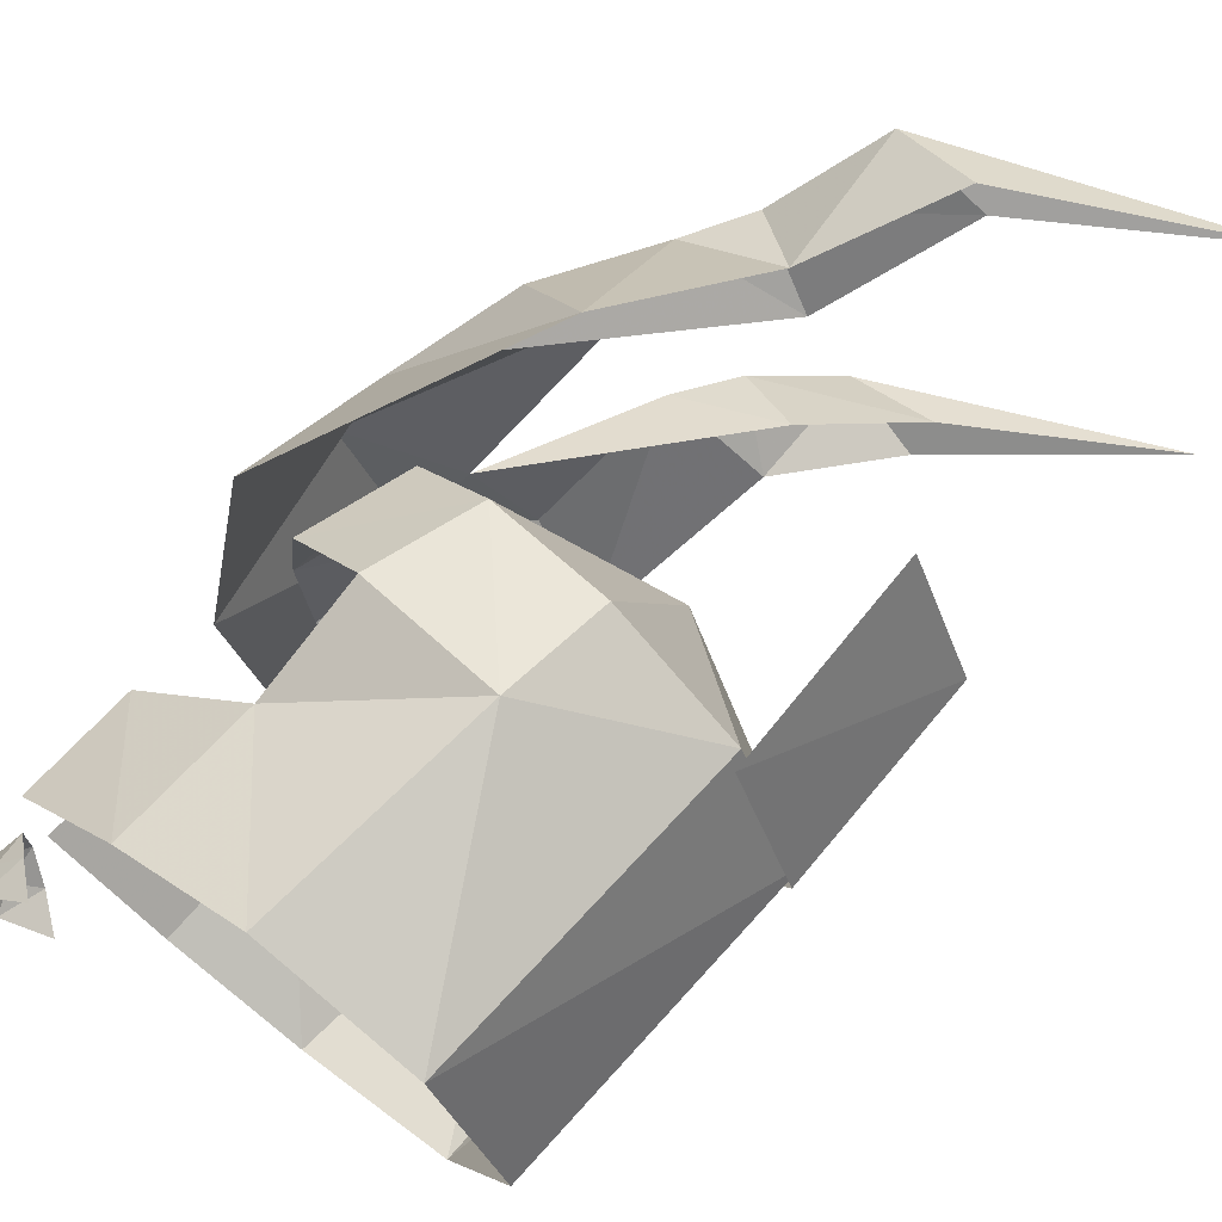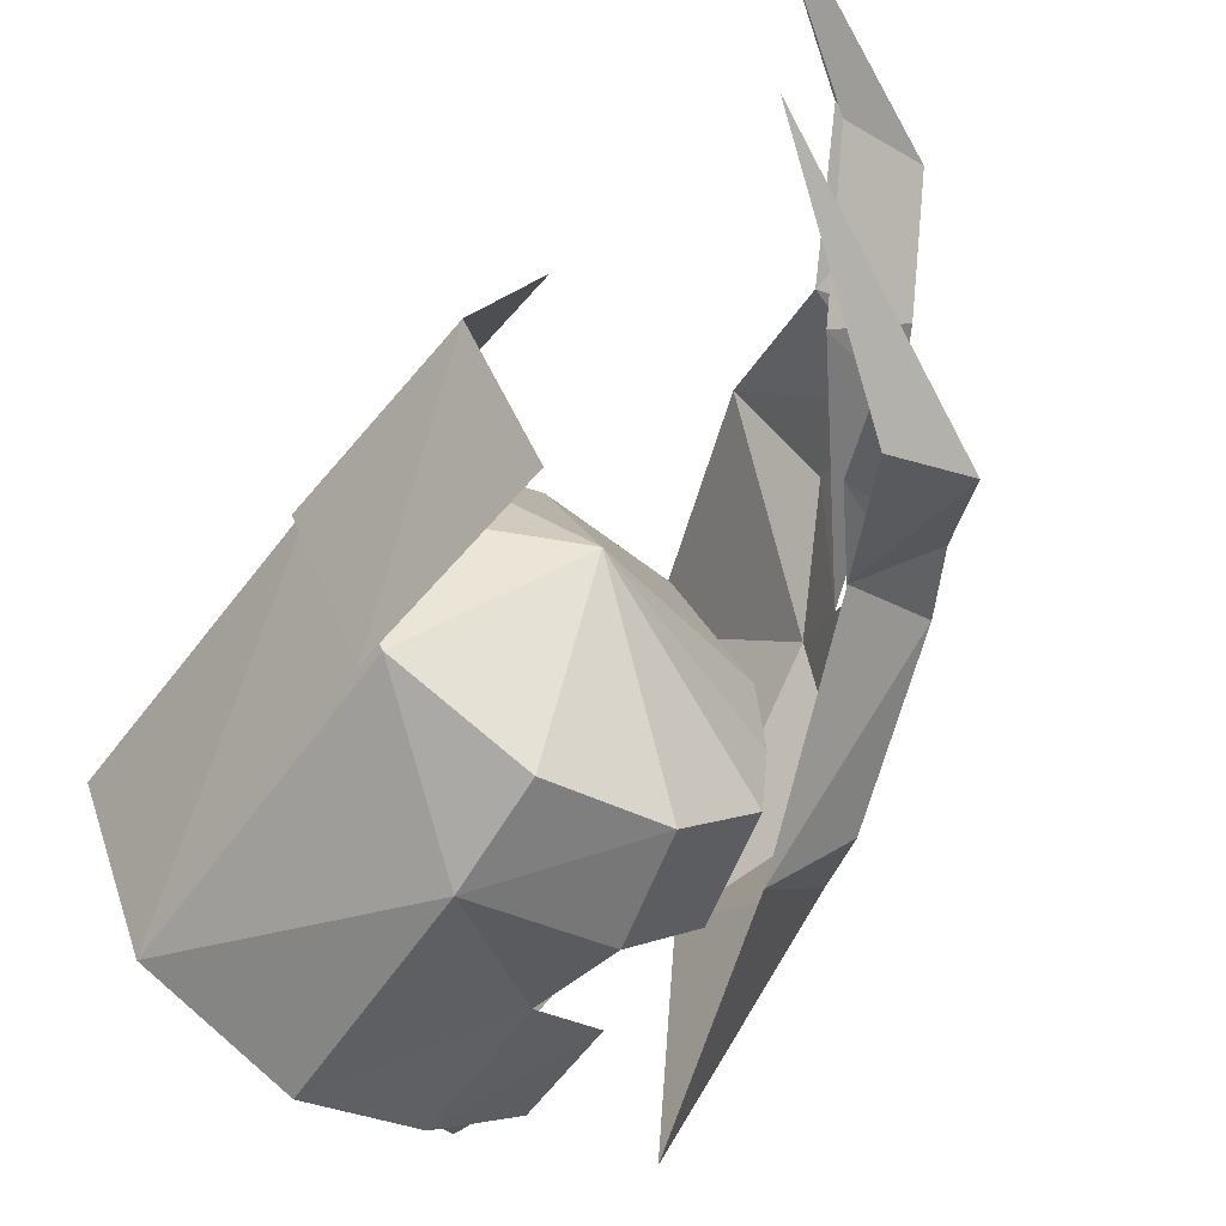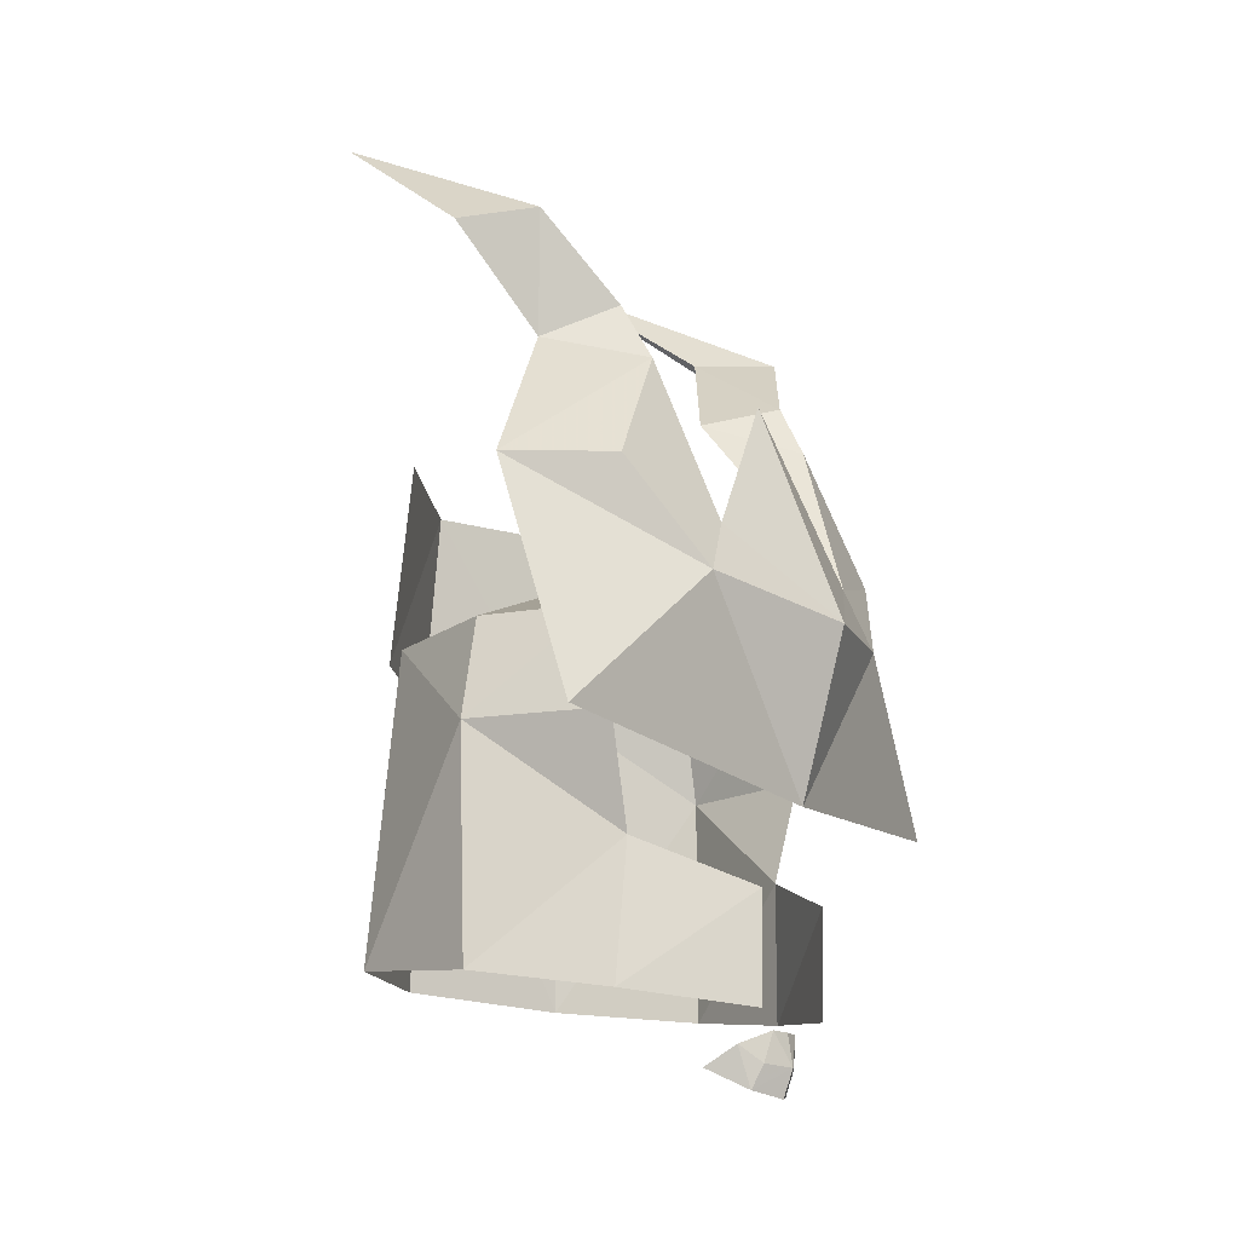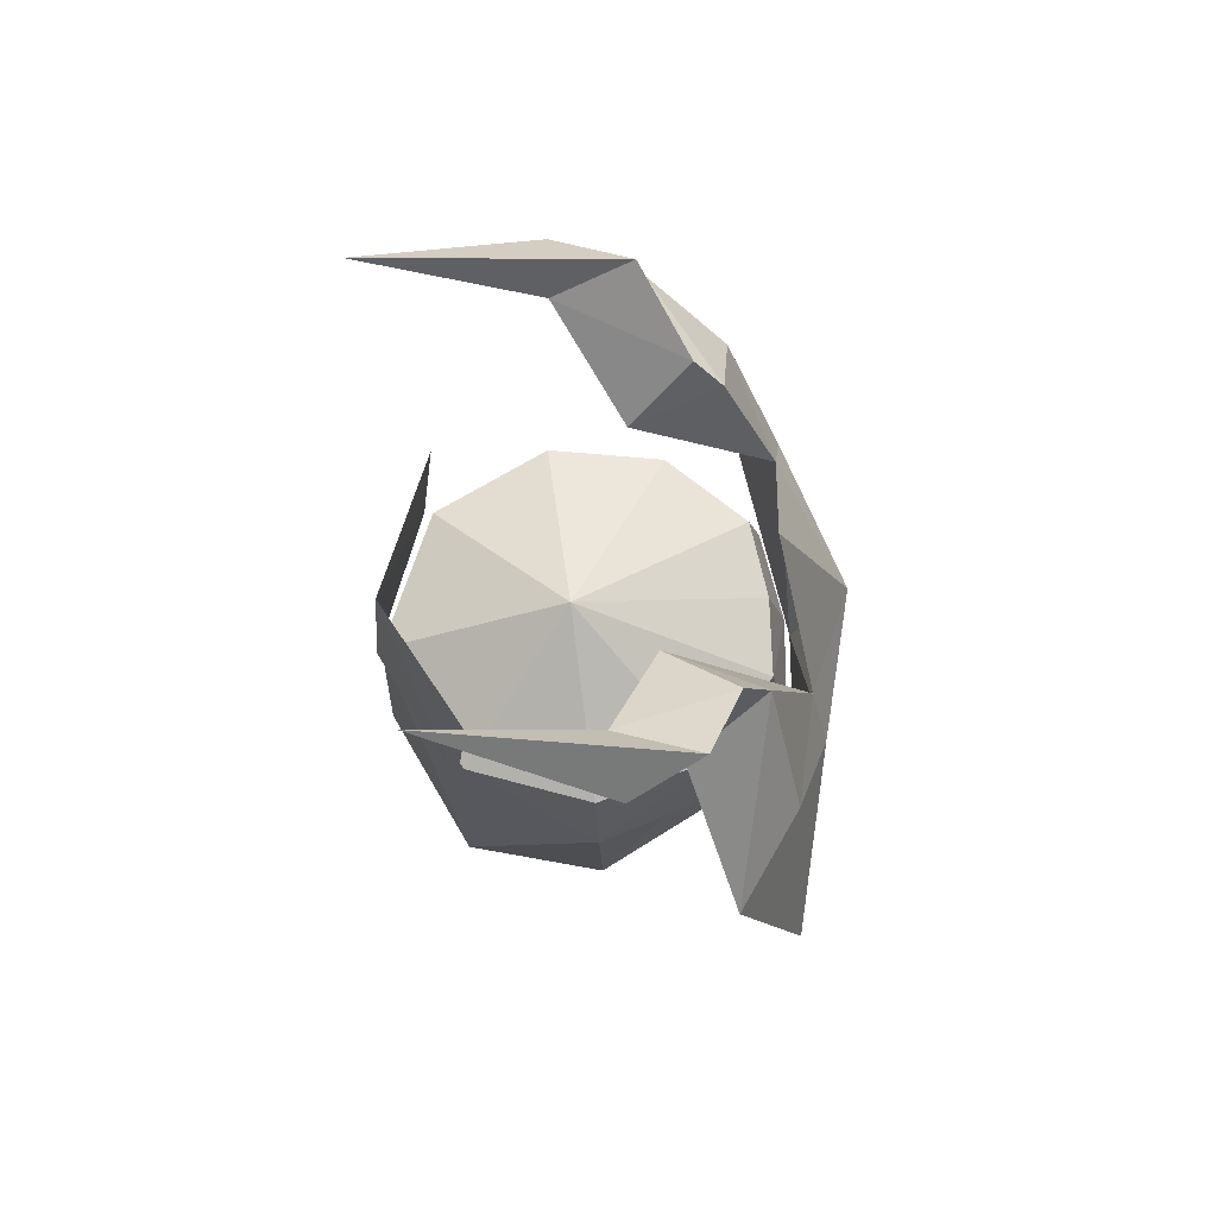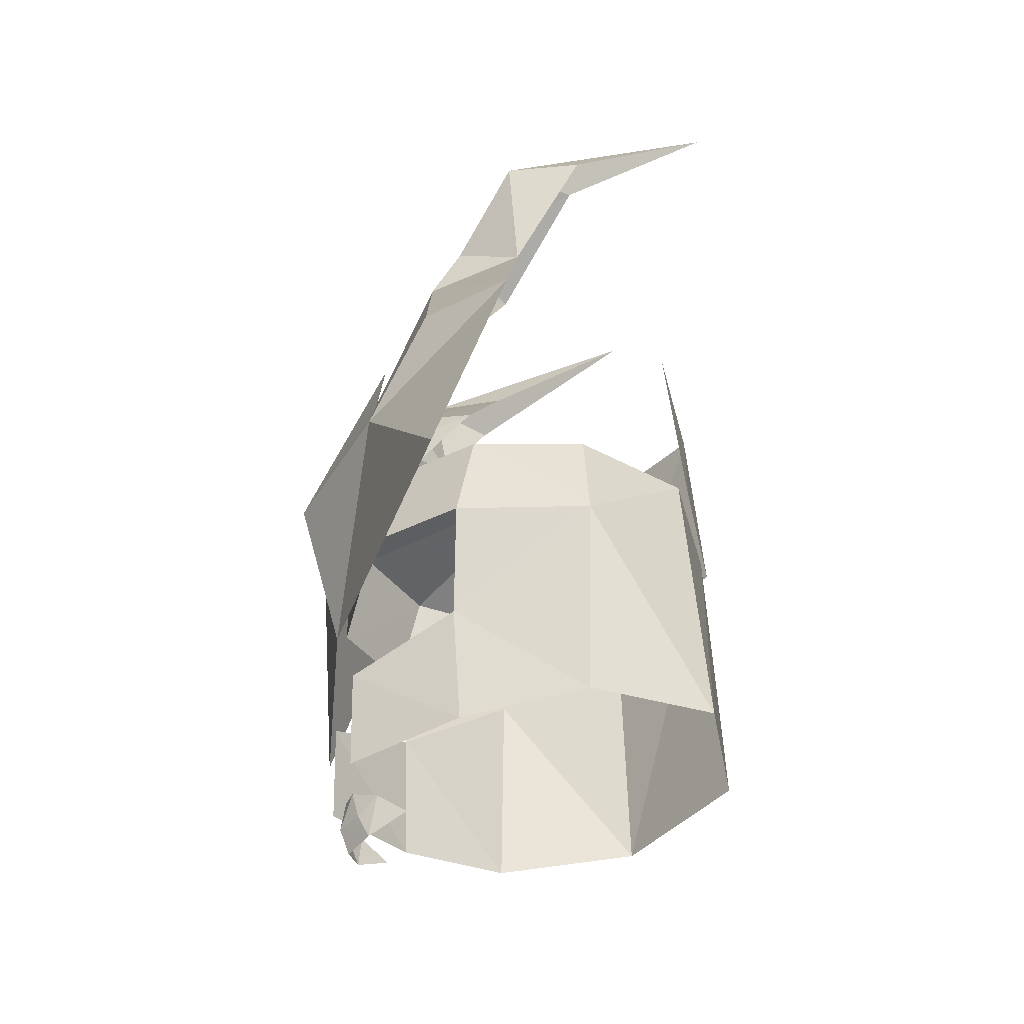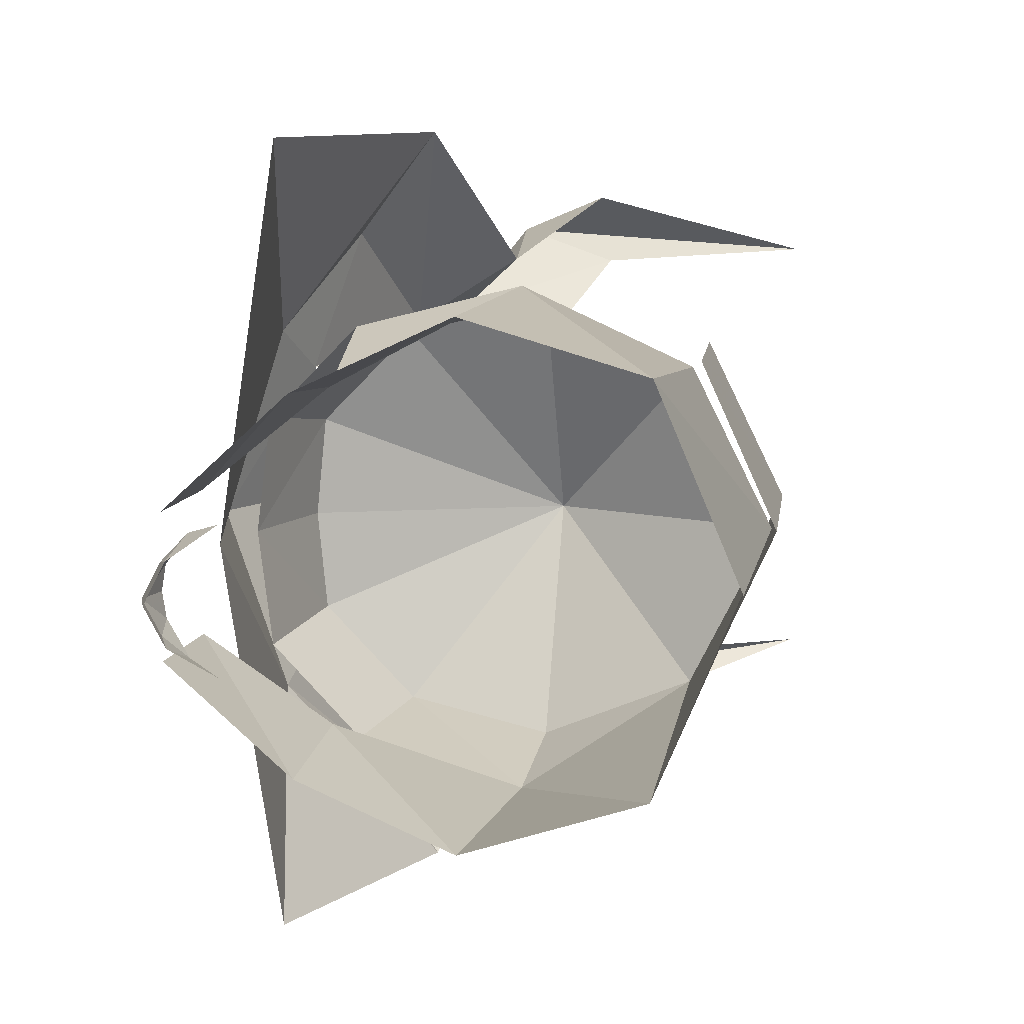
<metadata>
{"format":"obj","ext":"obj","renderer":"f3d","projection":"perspective","resolution":1024,"background":"white","views":[{"elev":71.8,"azim":-135.2,"up":"+Y"},{"elev":-56.7,"azim":-33.5,"up":"+Y"},{"elev":-17.1,"azim":32.3,"up":"+Z"},{"elev":75.0,"azim":-7.7,"up":"+Z"},{"elev":-37.6,"azim":167.1,"up":"+Z"},{"elev":9.1,"azim":-168.2,"up":"+Y"}]}
</metadata>
<code>
g common_helmet_male_55050
v 0.839 1.423 -1.674
v 0.9004 1.32 -0.3469
v 1.798 0.555 -0.7768
v 1.692 0.9363 0.7015
v 0.9653 1.684 0.7033
v 0.7622 1.557 1.709
v 1.508 0.7999 1.705
v -0.3837 2.032 0.705
v 1.811 0 0.7004
v 1.587 0 1.702
v -0.3818 0 2.506
v 0.7622 1.557 1.709
v -0.3865 1.814 1.711
v -1.605 1.313 1.707
v -2.271 0 1.699
v -1.605 1.313 1.707
v -0.3865 1.814 1.711
v -2.271 0 1.699
v -1.755 1.551 -1.342
v -2.41 0 -1.282
v 1.508 0.7999 1.705
v 1.587 0 1.702
v -2.159 0 3.501
v -1.494 1.343 3.513
v -1.697 1.377 1.55
v -2.331 0 1.534
v 2.379 0 1.656
v 1.907 1.532 1.828
v 1.789 1.168 2.382
v 1.915 0 0.0235
v 1.517 3.188 0.3168
v 0.7707 3.183 2.62
v 1.461 2.299 2.757
v -0.2124 2.512 5.309
v -1.915 1.96 6.707
v 0.5236 2.202 5.357
v -0.2765 1.911 5.437
v 0.9533 1.509 4.543
v 0.2965 1.035 4.351
v 1.247 1.438 3.983
v 0.3785 2 4.185
v 1.772 0.5505 -1.816
v -0.3458 1.979 -1.501
v 1.534 0 3.93
v 0.839 -1.423 -1.674
v 1.798 -0.555 -0.7768
v 0.9004 -1.32 -0.3469
v 1.692 -0.9363 0.7015
v 1.508 -0.7999 1.705
v 0.7622 -1.557 1.709
v 0.9653 -1.684 0.7033
v -0.3837 -2.032 0.705
v -0.3865 -1.814 1.711
v 0.7622 -1.557 1.709
v -1.605 -1.313 1.707
v -1.605 -1.313 1.707
v -0.3865 -1.814 1.711
v -1.755 -1.551 -1.342
v 1.508 -0.7999 1.705
v -1.697 -1.377 1.55
v -1.494 -1.343 3.513
v 1.789 -1.168 2.382
v 1.907 -1.532 1.828
v 1.517 -3.188 0.3168
v 0.7707 -3.183 2.62
v 1.461 -2.299 2.757
v -0.2124 -2.512 5.309
v 0.5236 -2.202 5.357
v -1.915 -1.96 6.707
v -0.2765 -1.911 5.437
v 0.9533 -1.509 4.543
v 1.247 -1.438 3.983
v 0.2965 -1.035 4.351
v 0.3785 -2 4.185
v 1.772 -0.5505 -1.816
v -0.3458 -1.979 -1.501
v 1.518 0.3107 -2.475
v 1.626 0.268 -2.246
v 1.763 -4e-06 -2.27
v 1.663 -4e-06 -2.534
v 1.183 0.5559 -2.284
v 1.472 0.4559 -2.089
v 1.685 0.1991 -1.96
v 1.717 -4e-06 -1.962
v 1.626 -0.268 -2.246
v 1.518 -0.3107 -2.475
v 1.472 -0.4559 -2.089
v 1.183 -0.5559 -2.284
v 1.685 -0.1991 -1.96
f 1 2 3
f 4 5 6
f 6 7 4
f 2 8 5
f 9 4 7
f 7 10 9
f 11 12 13
f 11 13 14
f 14 15 11
f 16 17 8
f 18 16 19
f 19 20 18
f 12 11 21
f 8 17 6
f 6 5 8
f 11 22 21
f 23 24 25
f 25 26 23
f 27 28 29
f 28 30 31
f 32 33 28
f 28 31 32
f 34 35 36
f 36 35 37
f 38 39 40
f 39 29 40
f 32 41 40
f 40 33 32
f 41 38 40
f 37 39 38
f 38 36 37
f 41 34 36
f 36 38 41
f 29 28 33
f 3 42 1
f 2 43 8
f 2 1 43
f 29 44 27
f 27 30 28
f 29 33 40
f 8 43 19
f 19 16 8
f 45 46 47
f 48 49 50
f 50 51 48
f 47 51 52
f 9 10 49
f 49 48 9
f 11 53 54
f 11 15 55
f 55 53 11
f 56 52 57
f 18 20 58
f 58 56 18
f 54 59 11
f 52 51 50
f 50 57 52
f 11 59 22
f 23 26 60
f 60 61 23
f 27 62 63
f 63 64 30
f 65 64 63
f 63 66 65
f 67 68 69
f 68 70 69
f 71 72 73
f 73 72 62
f 65 66 72
f 72 74 65
f 74 72 71
f 70 68 71
f 71 73 70
f 74 71 68
f 68 67 74
f 62 66 63
f 46 45 75
f 47 52 76
f 47 76 45
f 62 27 44
f 27 63 30
f 62 72 66
f 52 56 58
f 58 76 52
f 77 78 79
f 79 80 77
f 77 81 82
f 82 78 77
f 83 84 79
f 79 78 83
f 79 85 86
f 86 80 79
f 87 88 86
f 86 85 87
f 79 84 89
f 89 85 79
f 89 87 85
f 83 78 82

</code>
